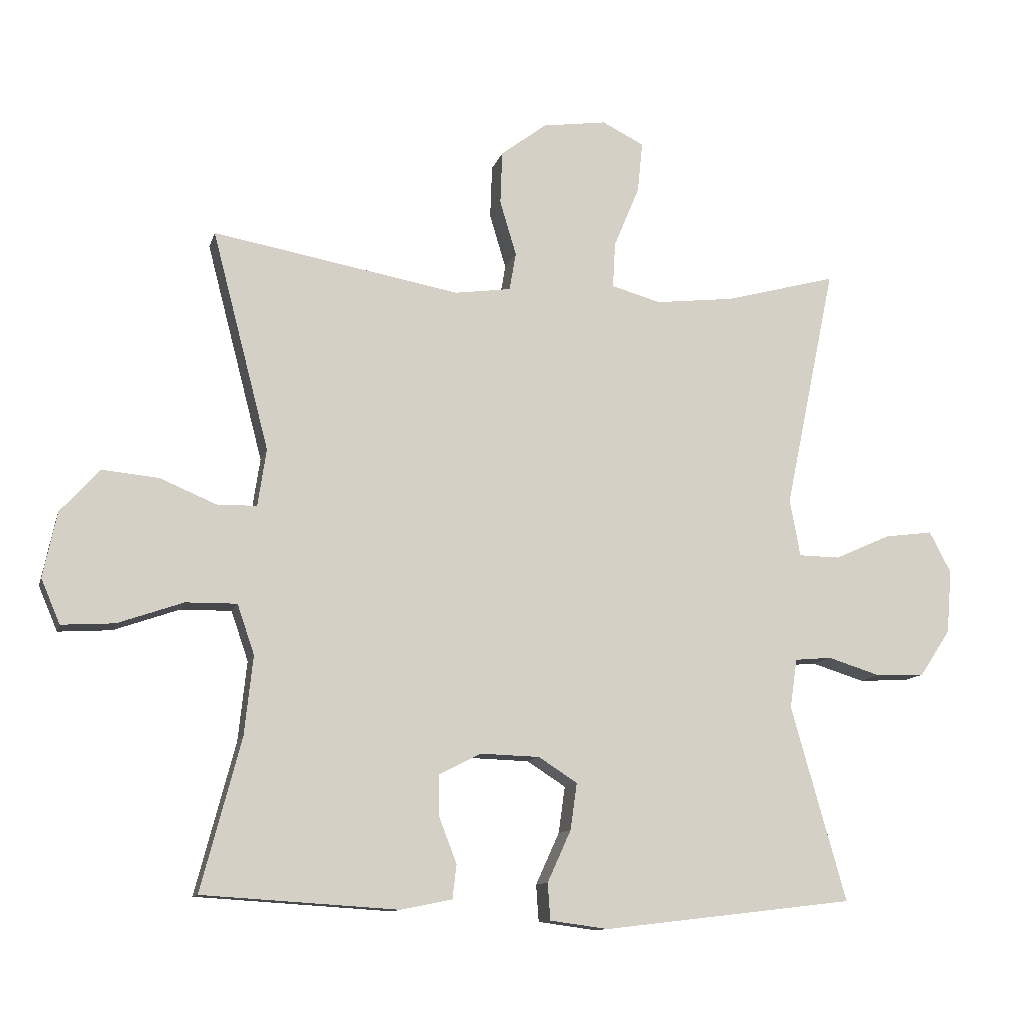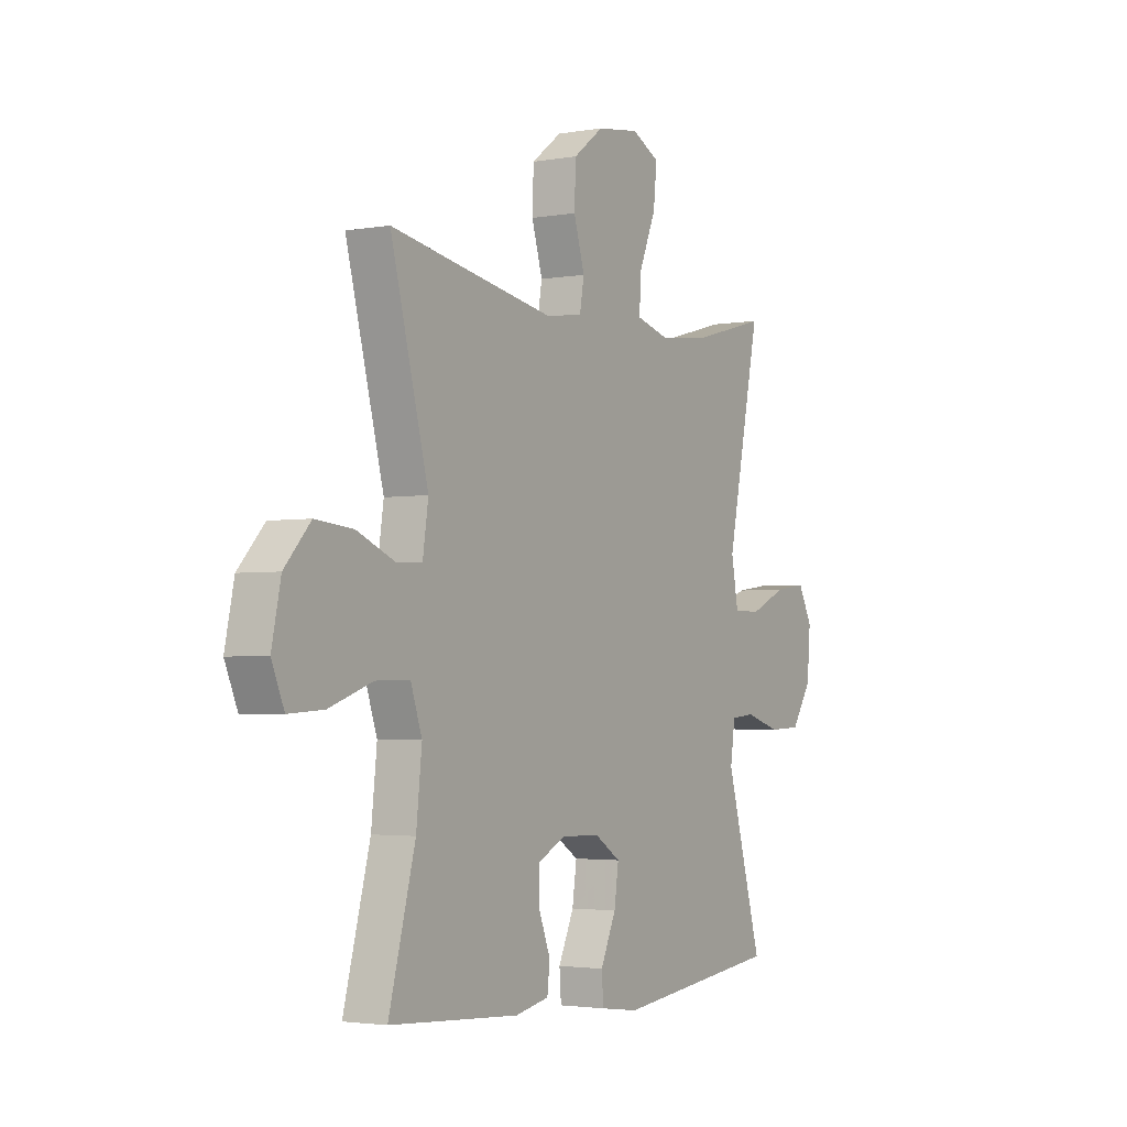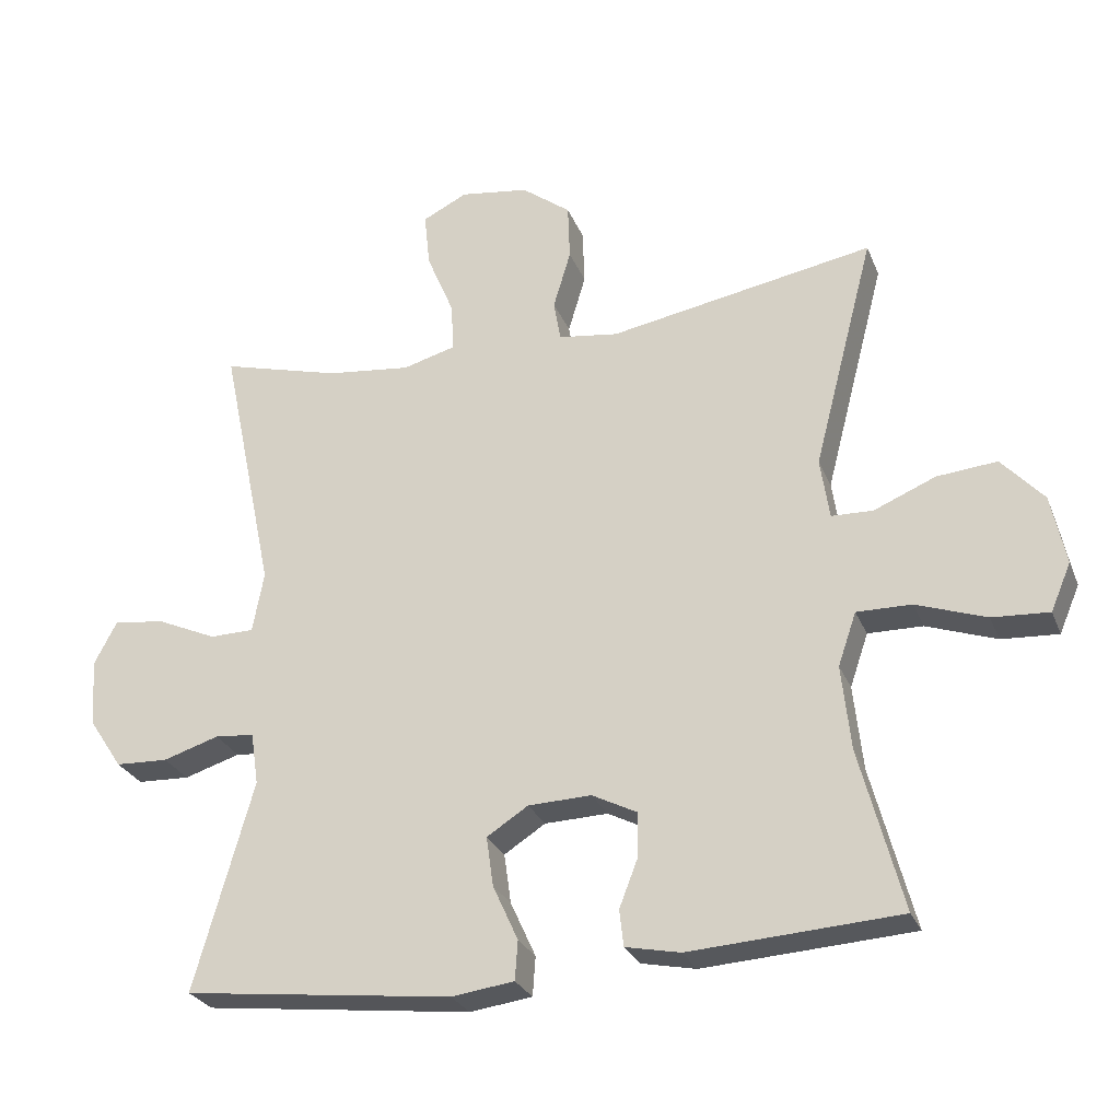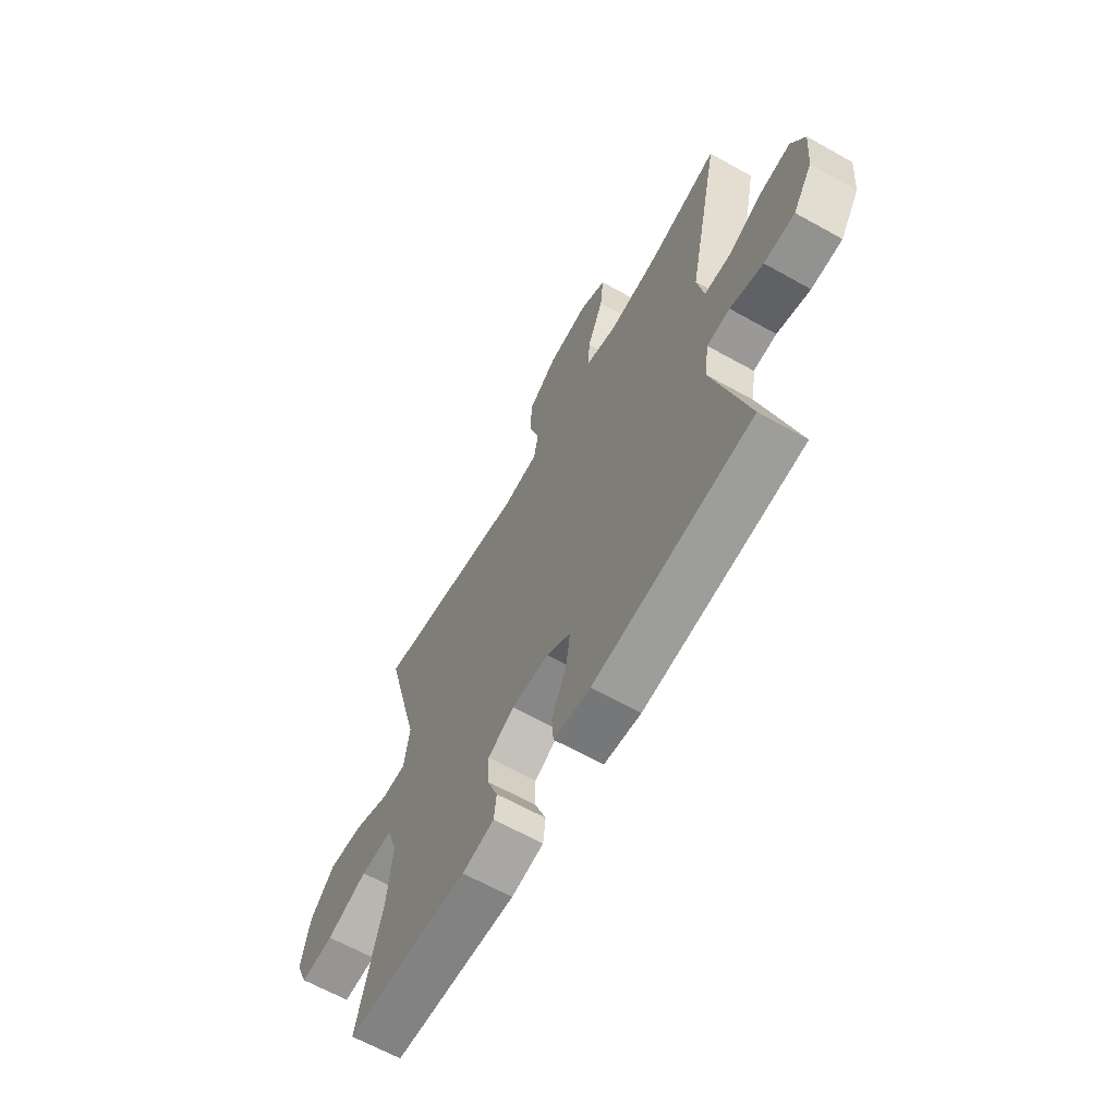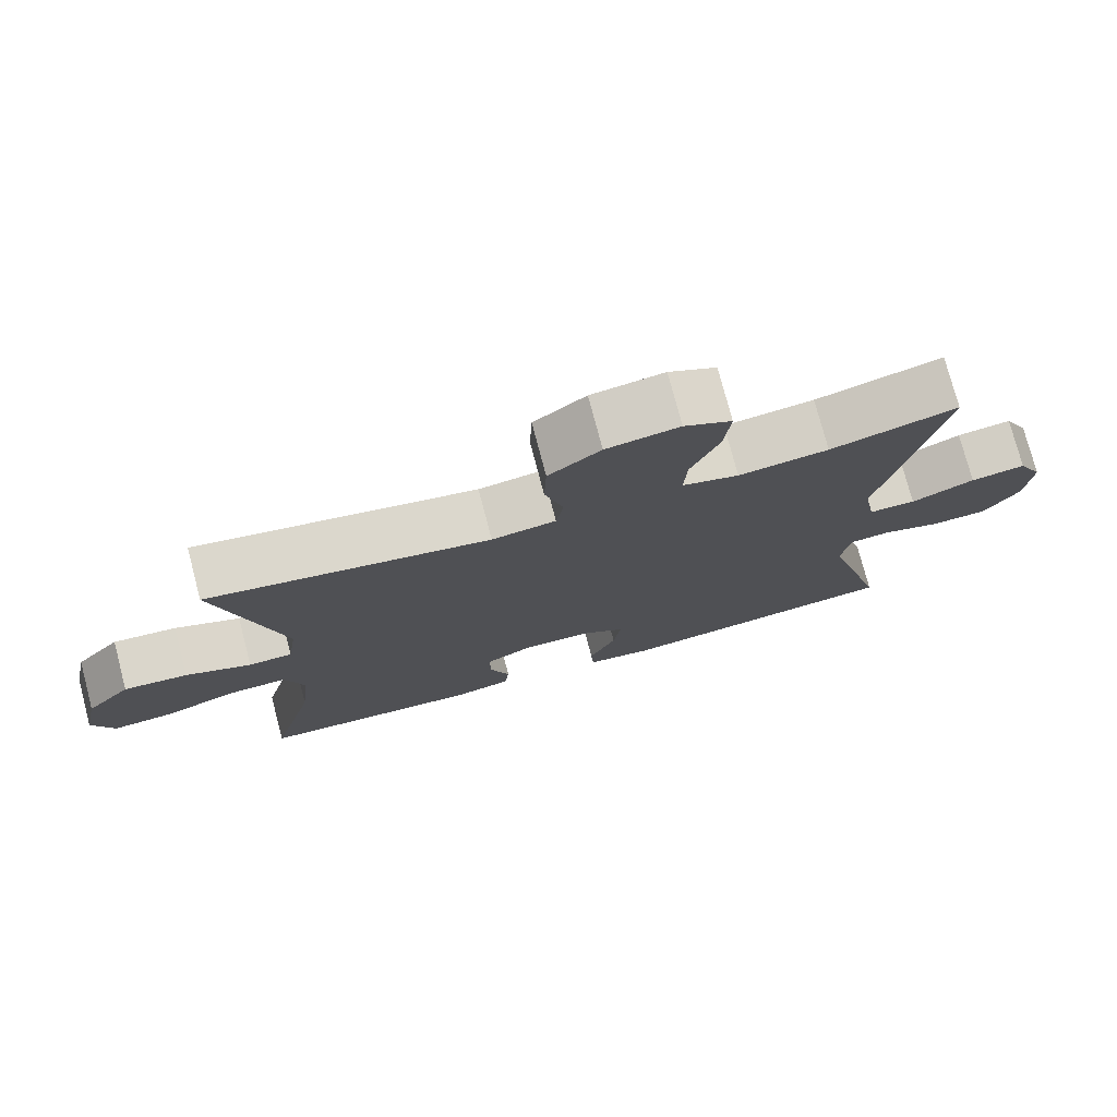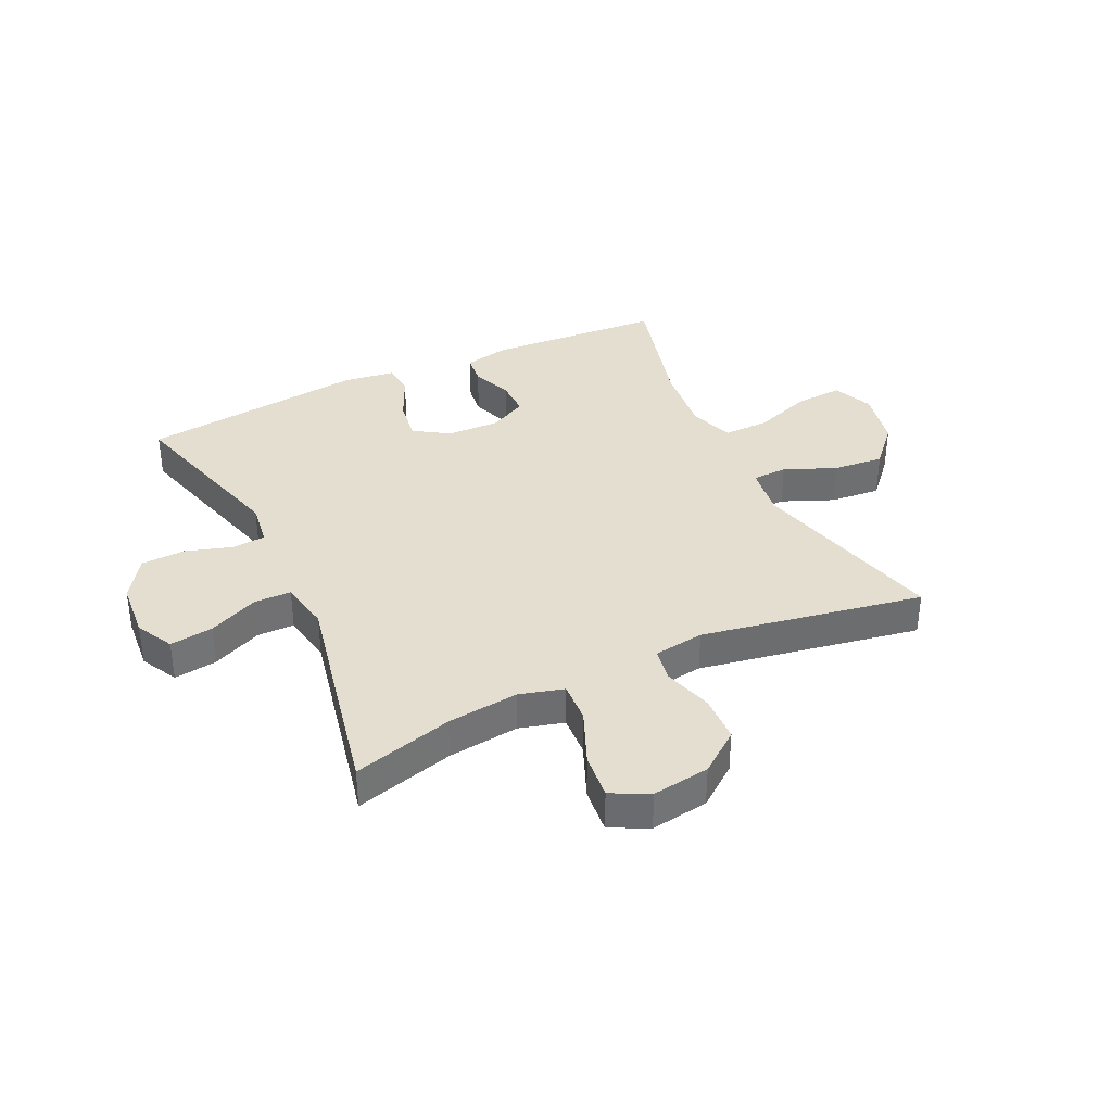
<metadata>
{"format":"obj","ext":"obj","renderer":"f3d","projection":"perspective","resolution":1024,"background":"white","views":[{"elev":-11.4,"azim":166.2,"up":"+Z"},{"elev":-2.8,"azim":121.4,"up":"+Z"},{"elev":-27.2,"azim":18.9,"up":"+Z"},{"elev":-64.2,"azim":-119.5,"up":"+Z"},{"elev":76.0,"azim":165.3,"up":"+Z"},{"elev":36.4,"azim":-25.4,"up":"+Y"}]}
</metadata>
<code>
v -0.5 0.07 -0.5
v -0.416 0.07 -0.202
v -0.427 0.07 -0.127
v -0.483 0.07 -0.122
v -0.563 0.07 -0.147
v -0.638 0.07 -0.144
v -0.685 0.07 -0.073
v -0.693 0.07 0.024
v -0.66 0.07 0.087
v -0.586 0.07 0.077
v -0.501 0.07 0.039
v -0.438 0.07 0.04
v -0.422 0.07 0.127
v -0.5 0.07 0.5
v -0.33 0.07 0.454
v -0.209 0.07 0.44
v -0.133 0.07 0.461
v -0.137 0.07 0.531
v -0.176 0.07 0.624
v -0.184 0.07 0.702
v -0.12 0.07 0.734
v -0.022 0.07 0.72
v 0.048 0.07 0.667
v 0.051 0.07 0.586
v 0.026 0.07 0.502
v 0.036 0.07 0.444
v 0.122 0.07 0.432
v 0.5 0.07 0.5
v 0.413 0.07 0.165
v 0.426 0.07 0.078
v 0.485 0.07 0.076
v 0.573 0.07 0.113
v 0.659 0.07 0.121
v 0.719 0.07 0.055
v 0.74 0.07 -0.045
v 0.711 0.07 -0.113
v 0.63 0.07 -0.108
v 0.53 0.07 -0.073
v 0.452 0.07 -0.072
v 0.426 0.07 -0.148
v 0.439 0.07 -0.269
v 0.5 0.07 -0.5
v 0.201 0.07 -0.519
v 0.123 0.07 -0.503
v 0.117 0.07 -0.451
v 0.144 0.07 -0.381
v 0.145 0.07 -0.319
v 0.08 0.07 -0.286
v -0.01 0.07 -0.289
v -0.069 0.07 -0.327
v -0.059 0.07 -0.398
v -0.023 0.07 -0.477
v -0.027 0.07 -0.533
v -0.116 0.07 -0.545
v -0.5 0 -0.5
v -0.416 0 -0.202
v -0.427 0 -0.127
v -0.483 0 -0.122
v -0.563 0 -0.147
v -0.638 0 -0.144
v -0.685 0 -0.073
v -0.693 0 0.024
v -0.66 0 0.087
v -0.586 0 0.077
v -0.501 0 0.039
v -0.438 0 0.04
v -0.422 0 0.127
v -0.5 0 0.5
v -0.33 0 0.454
v -0.209 0 0.44
v -0.133 0 0.461
v -0.137 0 0.531
v -0.176 0 0.624
v -0.184 0 0.702
v -0.12 0 0.734
v -0.022 0 0.72
v 0.048 0 0.667
v 0.051 0 0.586
v 0.026 0 0.502
v 0.036 0 0.444
v 0.122 0 0.432
v 0.5 0 0.5
v 0.413 0 0.165
v 0.426 0 0.078
v 0.485 0 0.076
v 0.573 0 0.113
v 0.659 0 0.121
v 0.719 0 0.055
v 0.74 0 -0.045
v 0.711 0 -0.113
v 0.63 0 -0.108
v 0.53 0 -0.073
v 0.452 0 -0.072
v 0.426 0 -0.148
v 0.439 0 -0.269
v 0.5 0 -0.5
v 0.201 0 -0.519
v 0.123 0 -0.503
v 0.117 0 -0.451
v 0.144 0 -0.381
v 0.145 0 -0.319
v 0.08 0 -0.286
v -0.01 0 -0.289
v -0.069 0 -0.327
v -0.059 0 -0.398
v -0.023 0 -0.477
v -0.027 0 -0.533
v -0.116 0 -0.545
f 51 52 53 54
f 50 51 54 1
f 49 50 1 2
f 48 49 2 3
f 43 44 45 46
f 41 42 43 46
f 40 41 46 47
f 39 40 47 48
f 35 36 37 38
f 35 38 39
f 34 35 39
f 31 32 33 34
f 30 31 34 39
f 27 28 29
f 26 27 29 30
f 22 23 24 25
f 22 25 26
f 21 22 26
f 18 19 20 21
f 17 18 21 26
f 16 17 26 30
f 13 14 15
f 12 13 15 16
f 8 9 10 11
f 8 11 12
f 7 8 12
f 4 5 6 7
f 3 4 7 12
f 16 30 39 48
f 3 12 16 48
f 108 107 106 105
f 55 108 105 104
f 56 55 104 103
f 57 56 103 102
f 100 99 98 97
f 100 97 96 95
f 101 100 95 94
f 102 101 94 93
f 92 91 90 89
f 93 92 89
f 93 89 88
f 88 87 86 85
f 93 88 85 84
f 83 82 81
f 84 83 81 80
f 79 78 77 76
f 80 79 76
f 80 76 75
f 75 74 73 72
f 80 75 72 71
f 84 80 71 70
f 69 68 67
f 70 69 67 66
f 65 64 63 62
f 66 65 62
f 66 62 61
f 61 60 59 58
f 66 61 58 57
f 102 93 84 70
f 102 70 66 57
f 1 55 56 2
f 2 56 57 3
f 3 57 58 4
f 4 58 59 5
f 5 59 60 6
f 6 60 61 7
f 7 61 62 8
f 8 62 63 9
f 9 63 64 10
f 10 64 65 11
f 11 65 66 12
f 12 66 67 13
f 13 67 68 14
f 14 68 69 15
f 15 69 70 16
f 16 70 71 17
f 17 71 72 18
f 18 72 73 19
f 19 73 74 20
f 20 74 75 21
f 21 75 76 22
f 22 76 77 23
f 23 77 78 24
f 24 78 79 25
f 25 79 80 26
f 26 80 81 27
f 27 81 82 28
f 28 82 83 29
f 29 83 84 30
f 30 84 85 31
f 31 85 86 32
f 32 86 87 33
f 33 87 88 34
f 34 88 89 35
f 35 89 90 36
f 36 90 91 37
f 37 91 92 38
f 38 92 93 39
f 39 93 94 40
f 40 94 95 41
f 41 95 96 42
f 42 96 97 43
f 43 97 98 44
f 44 98 99 45
f 45 99 100 46
f 46 100 101 47
f 47 101 102 48
f 48 102 103 49
f 49 103 104 50
f 50 104 105 51
f 51 105 106 52
f 52 106 107 53
f 53 107 108 54
f 54 108 55 1

</code>
